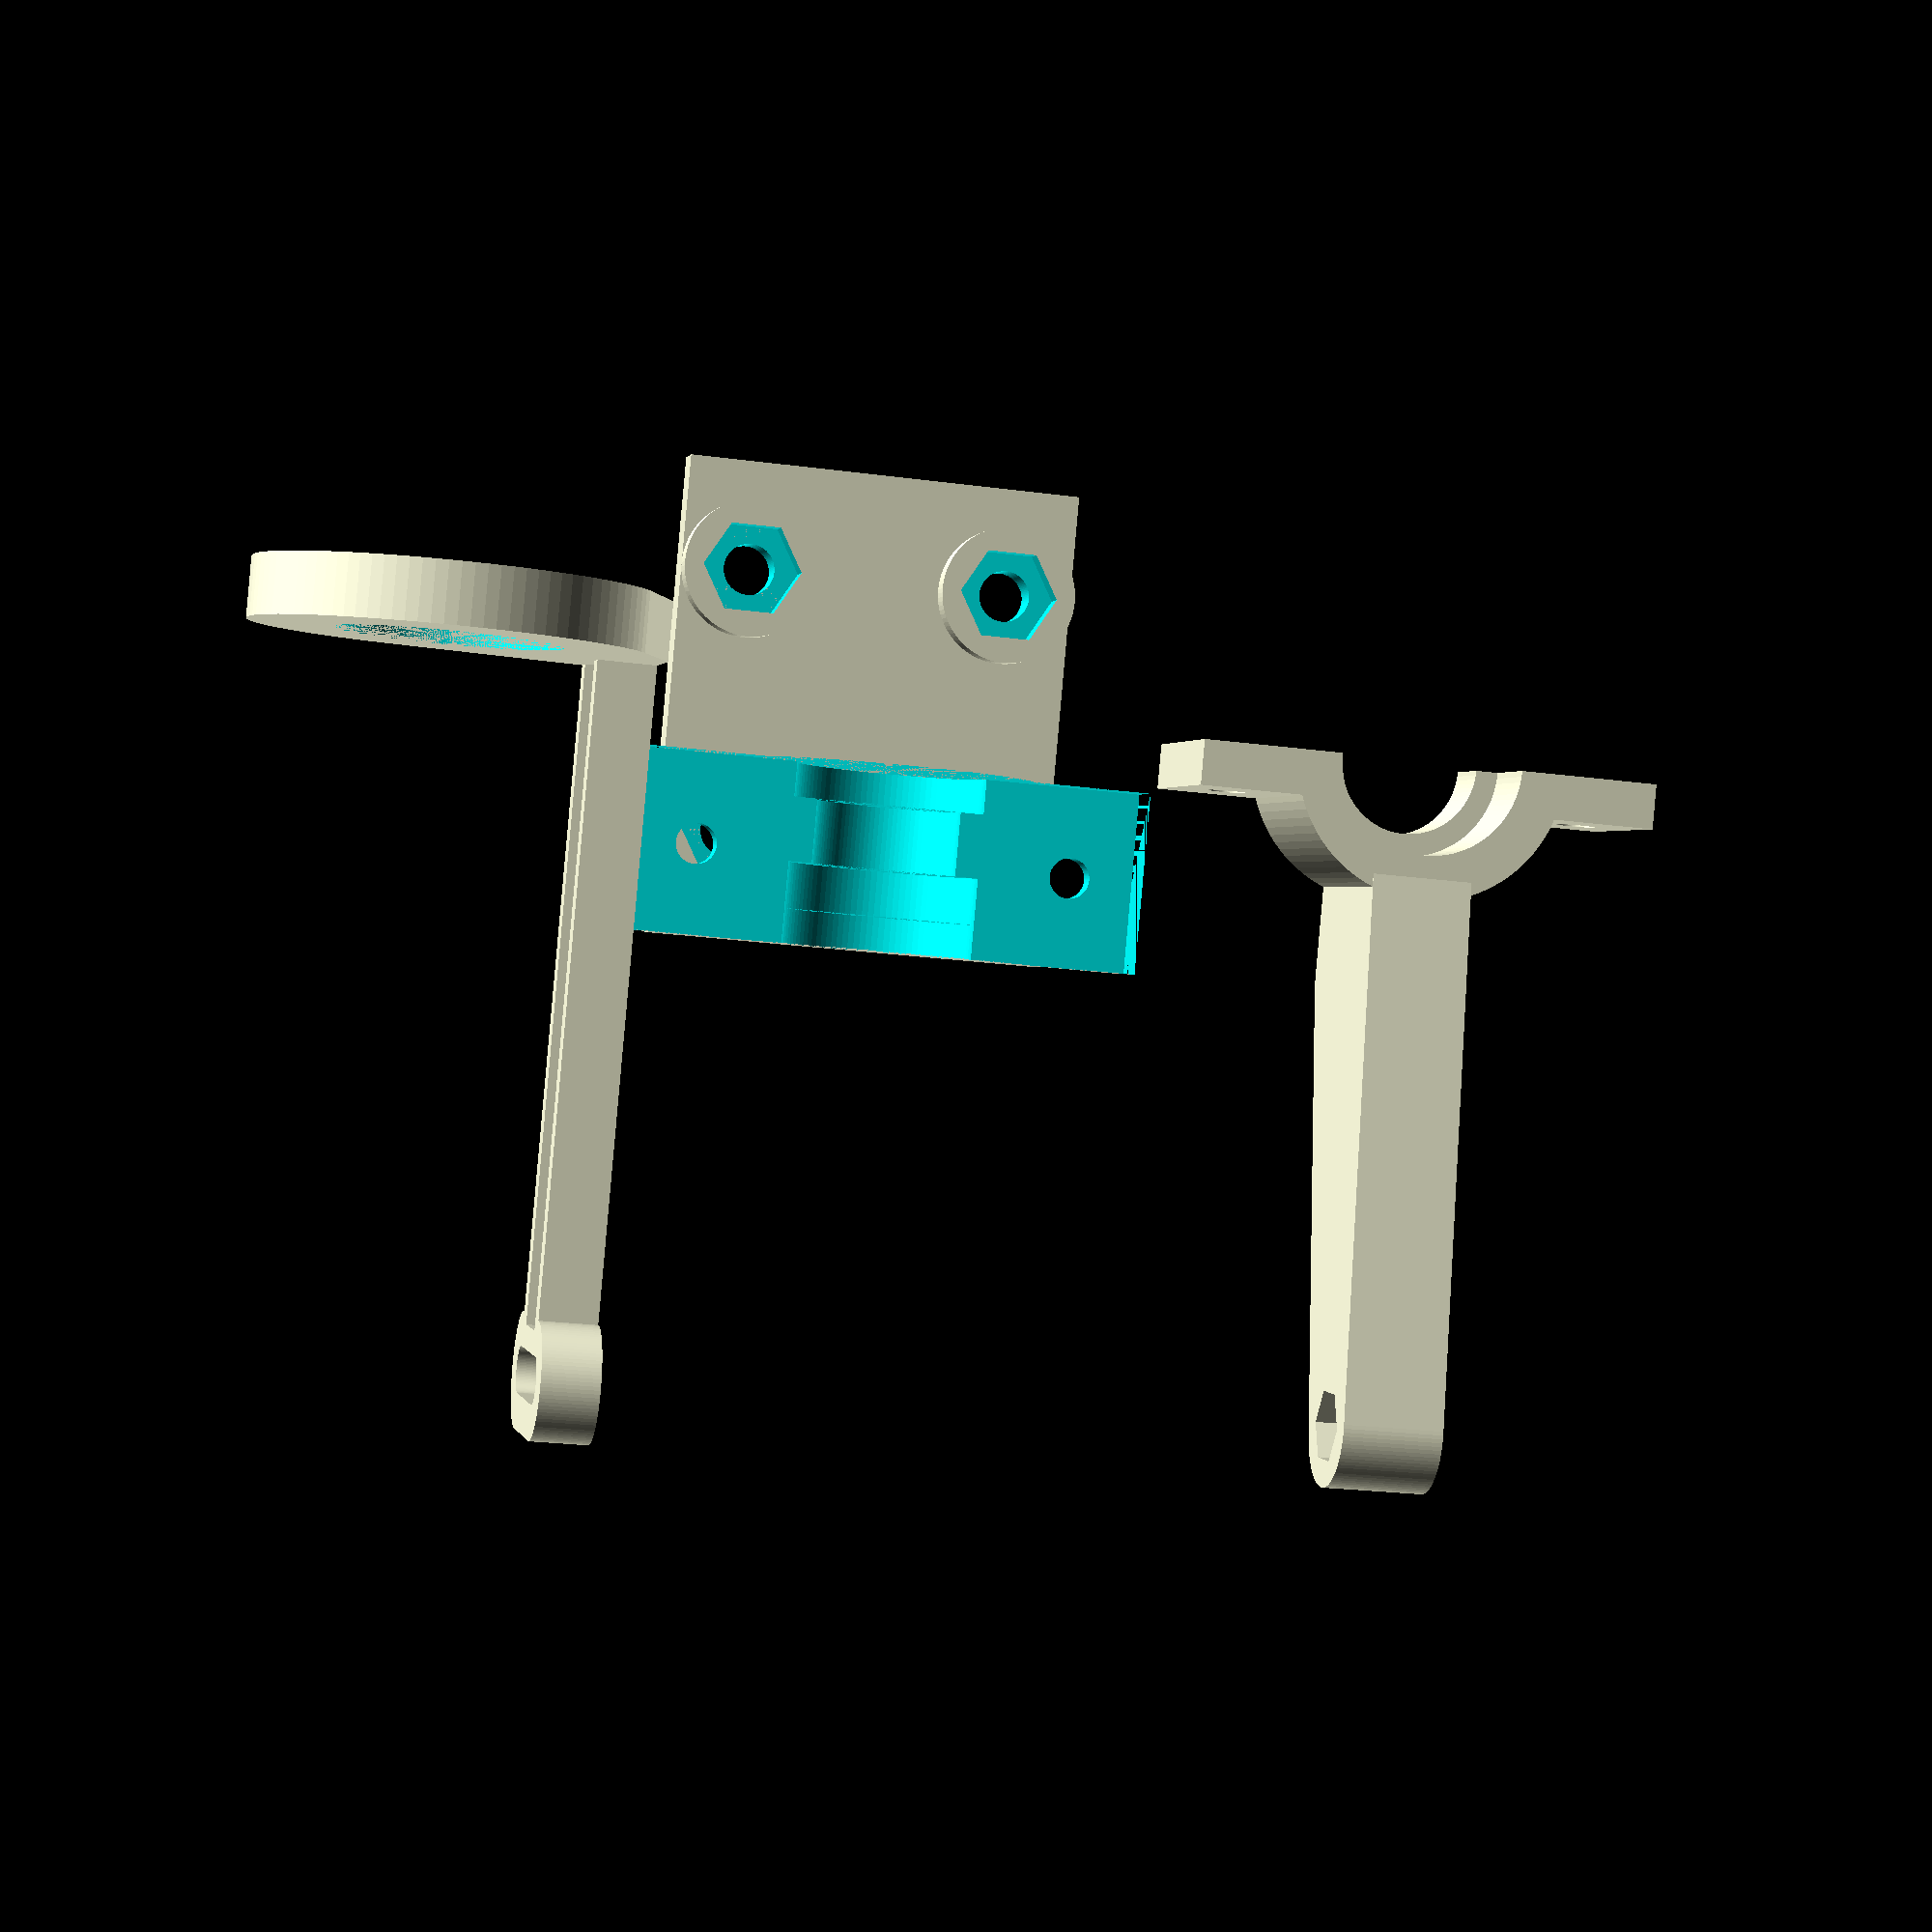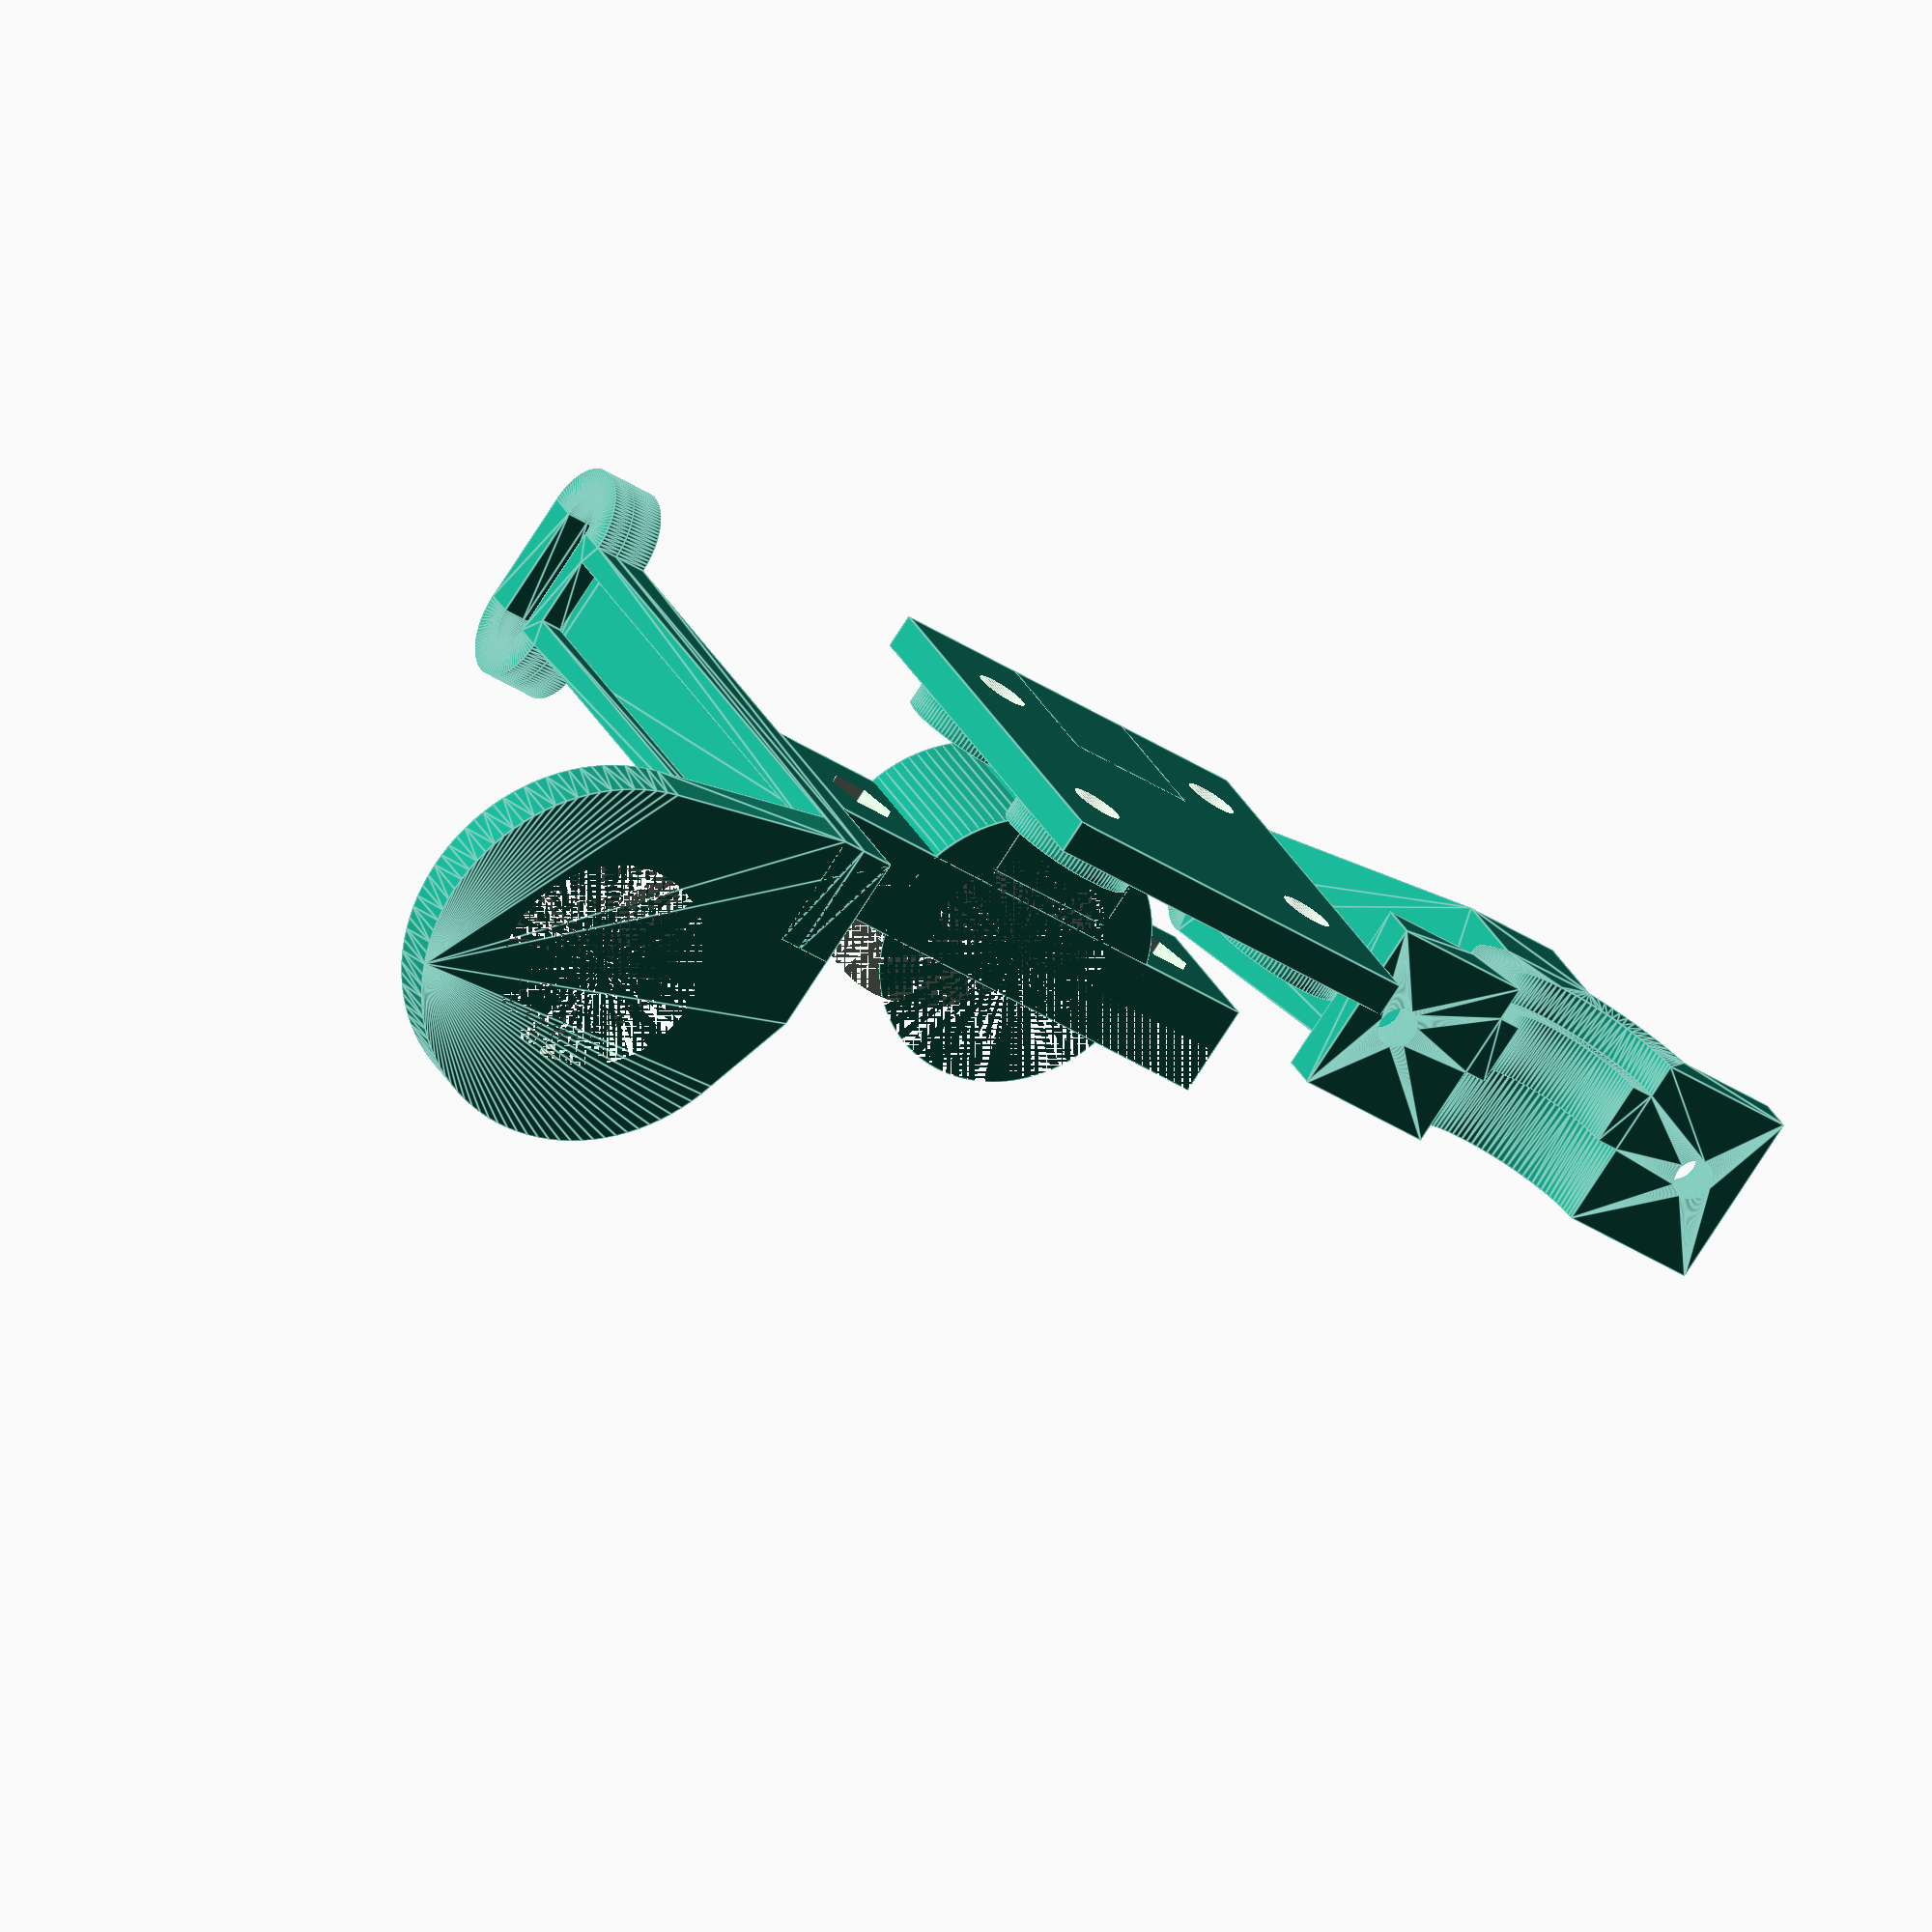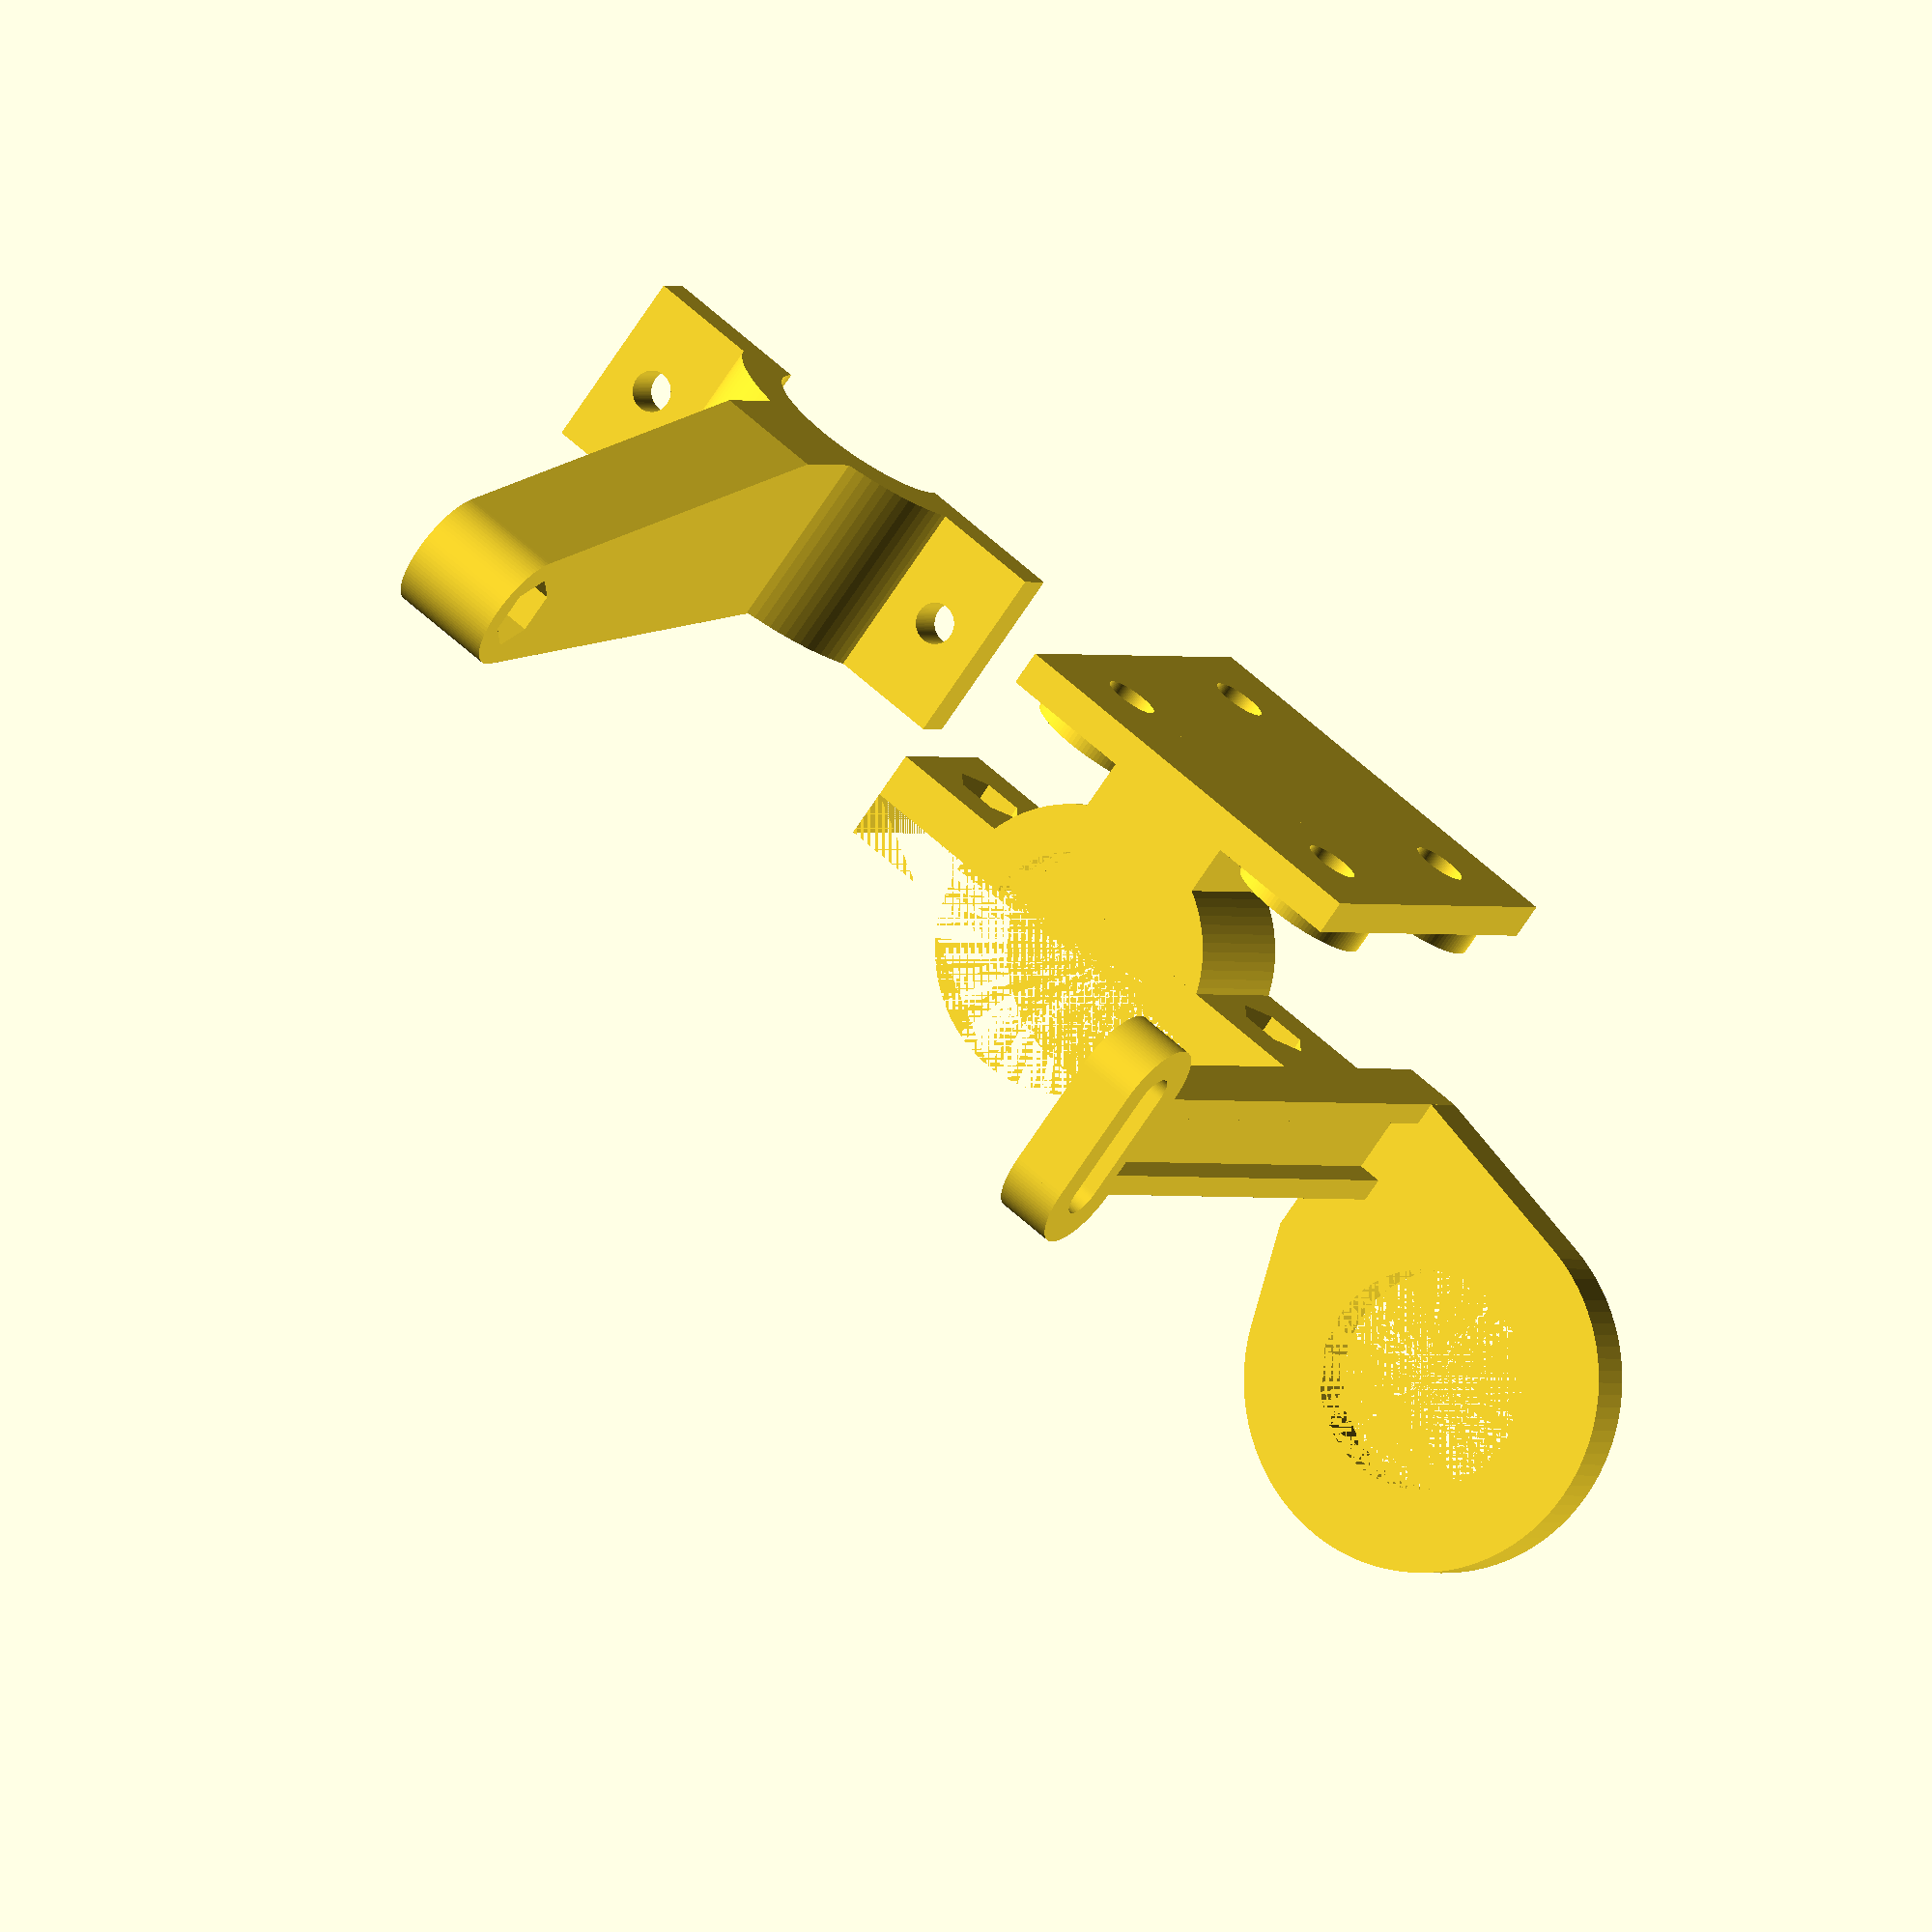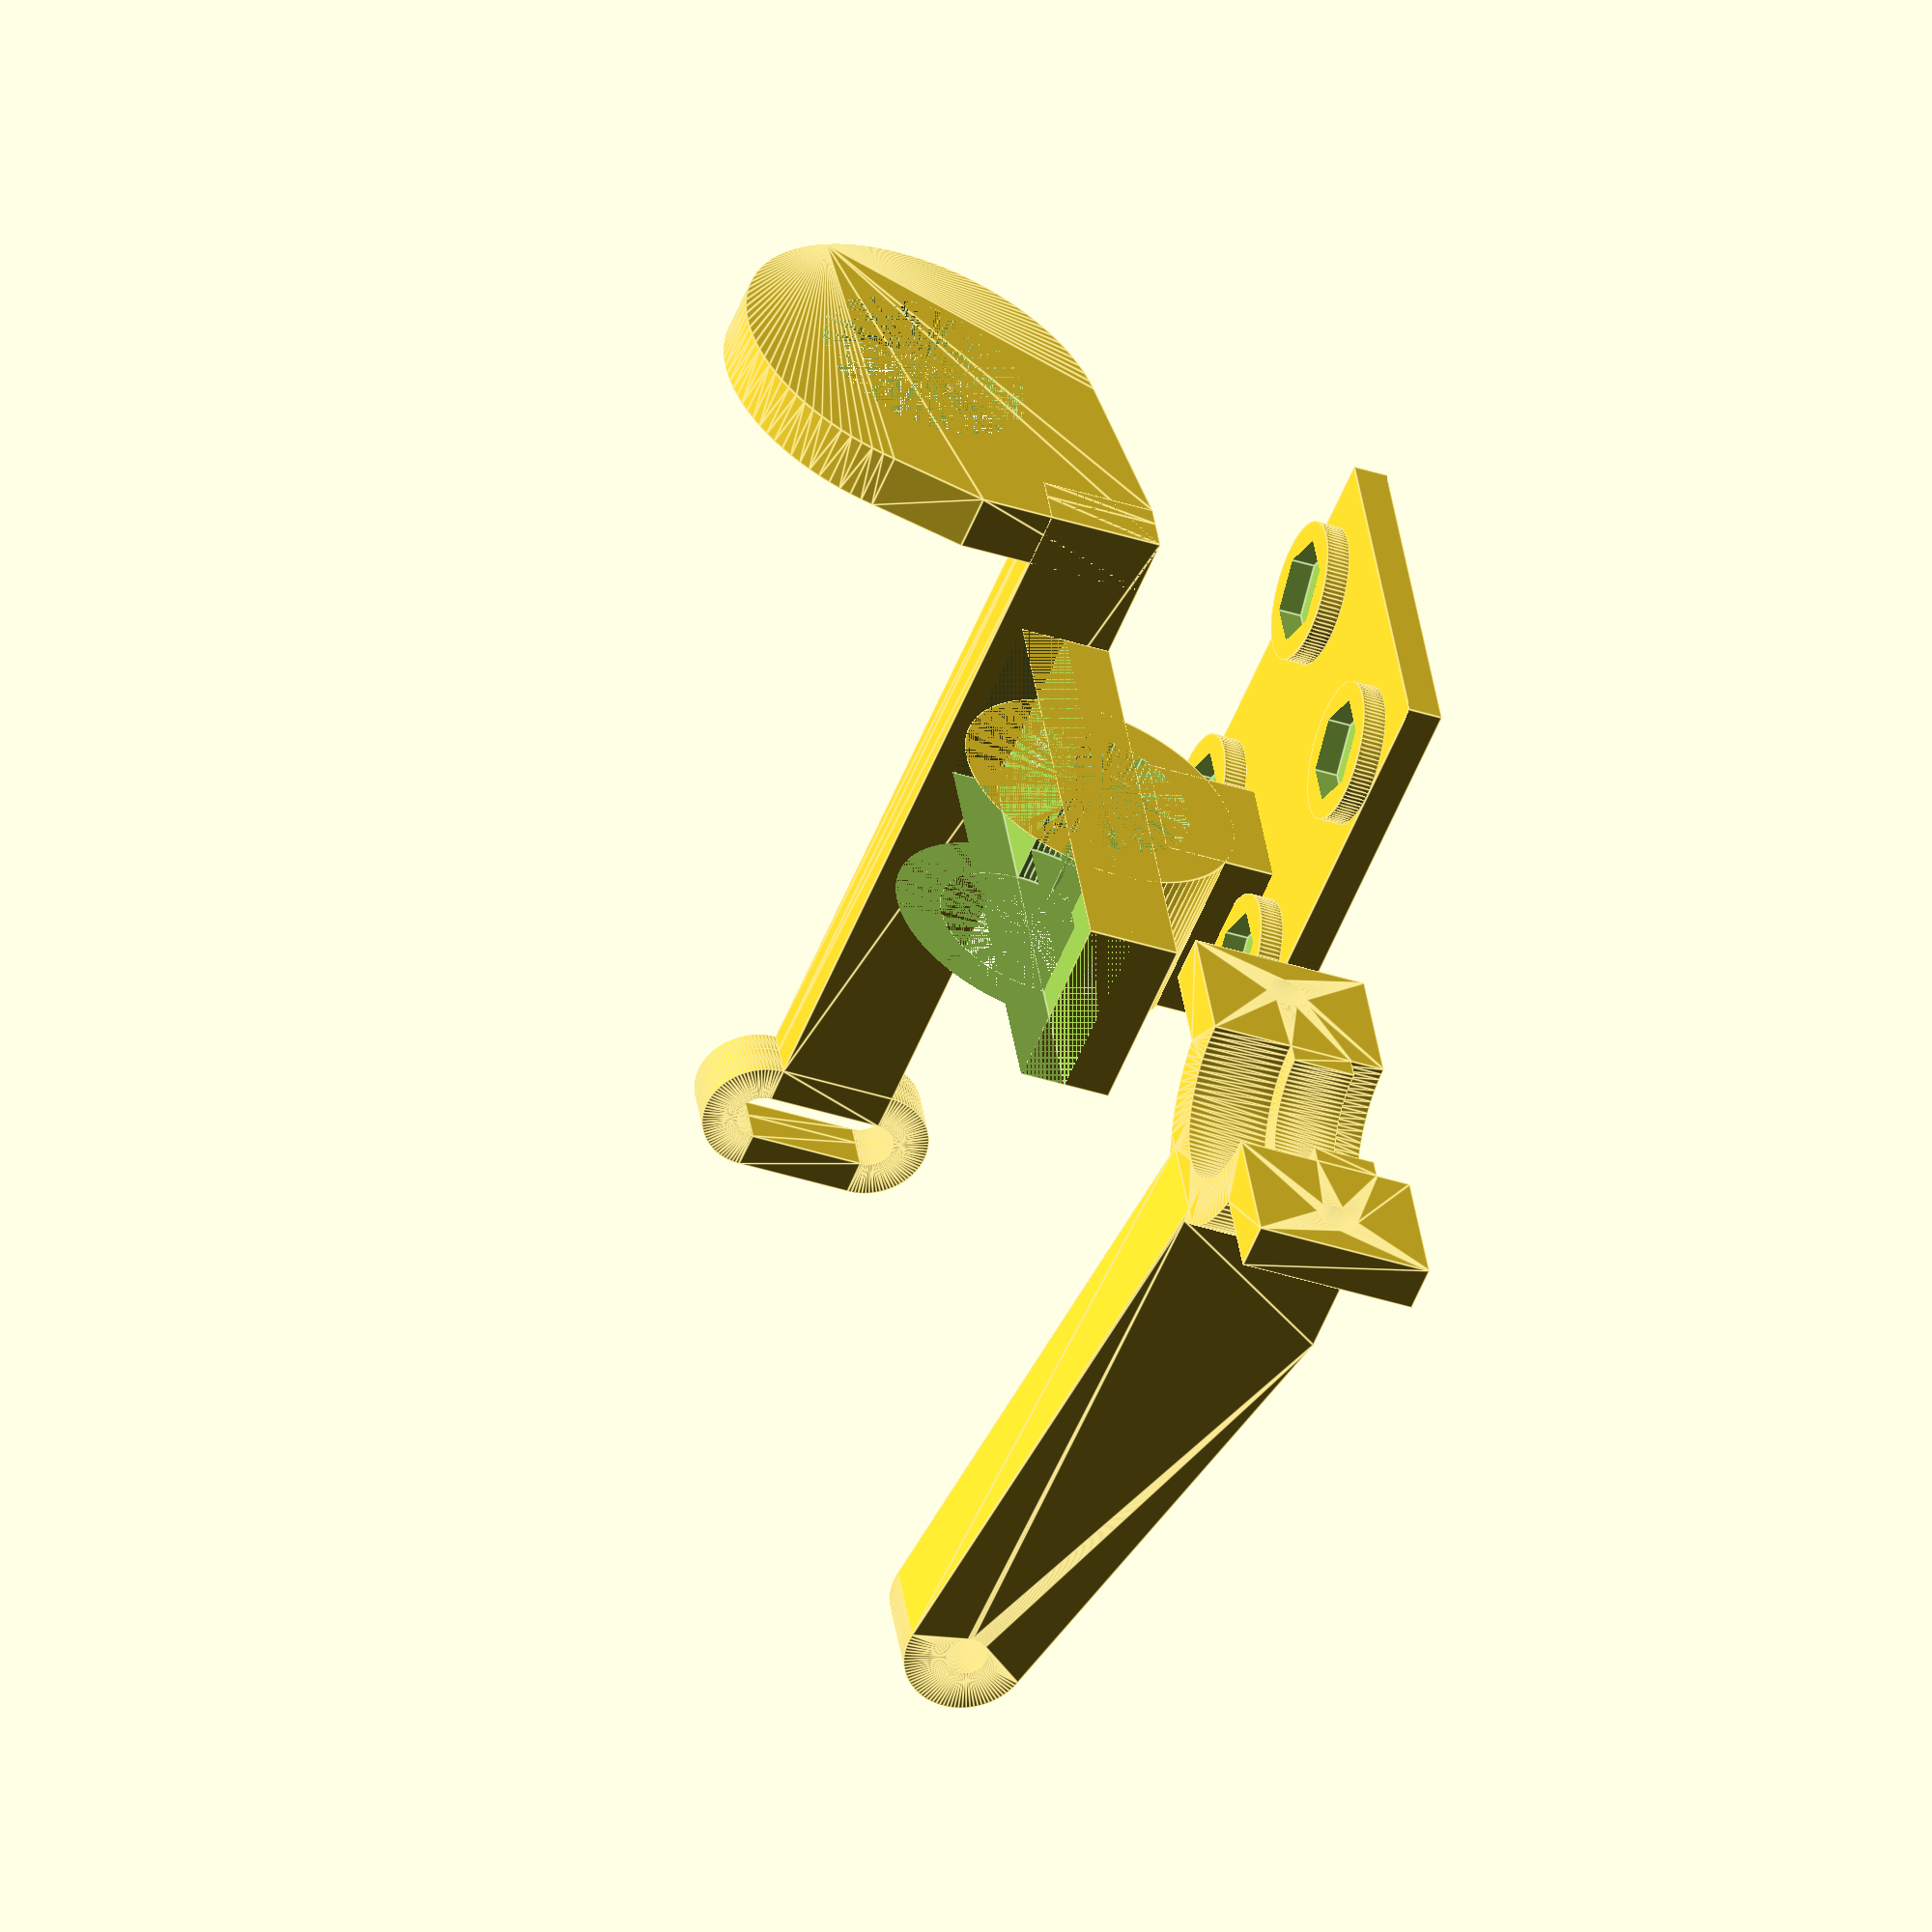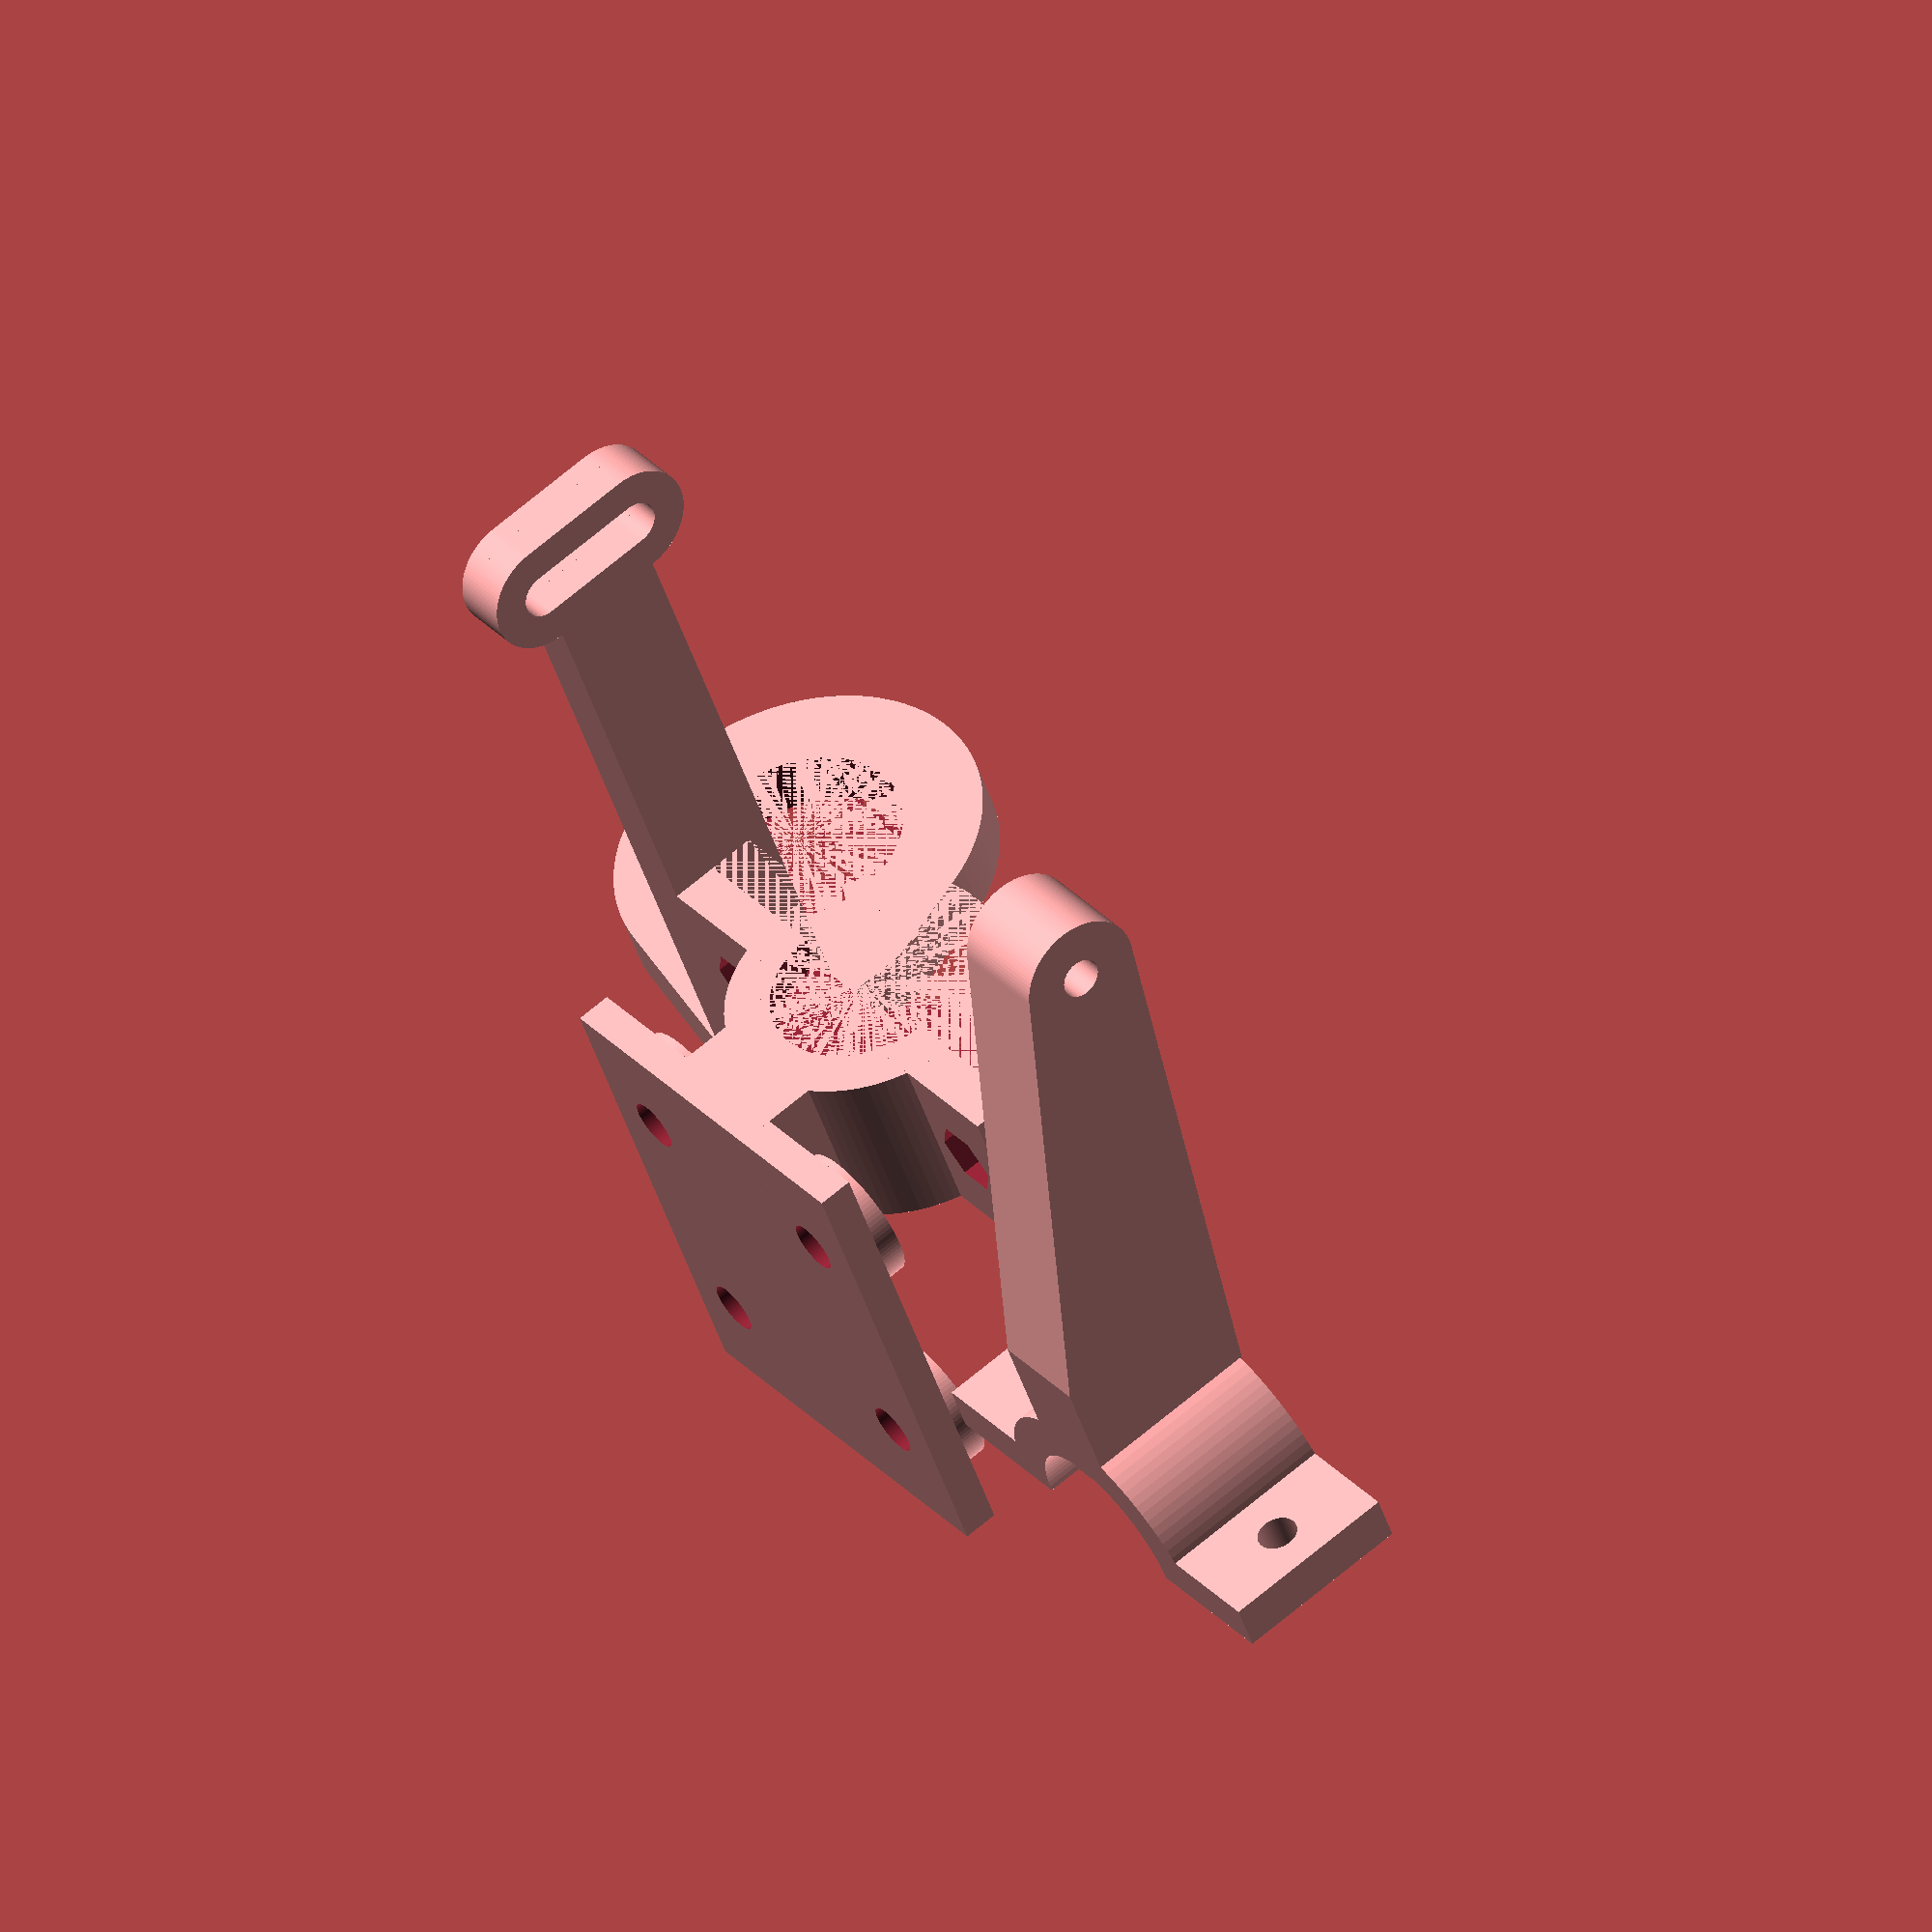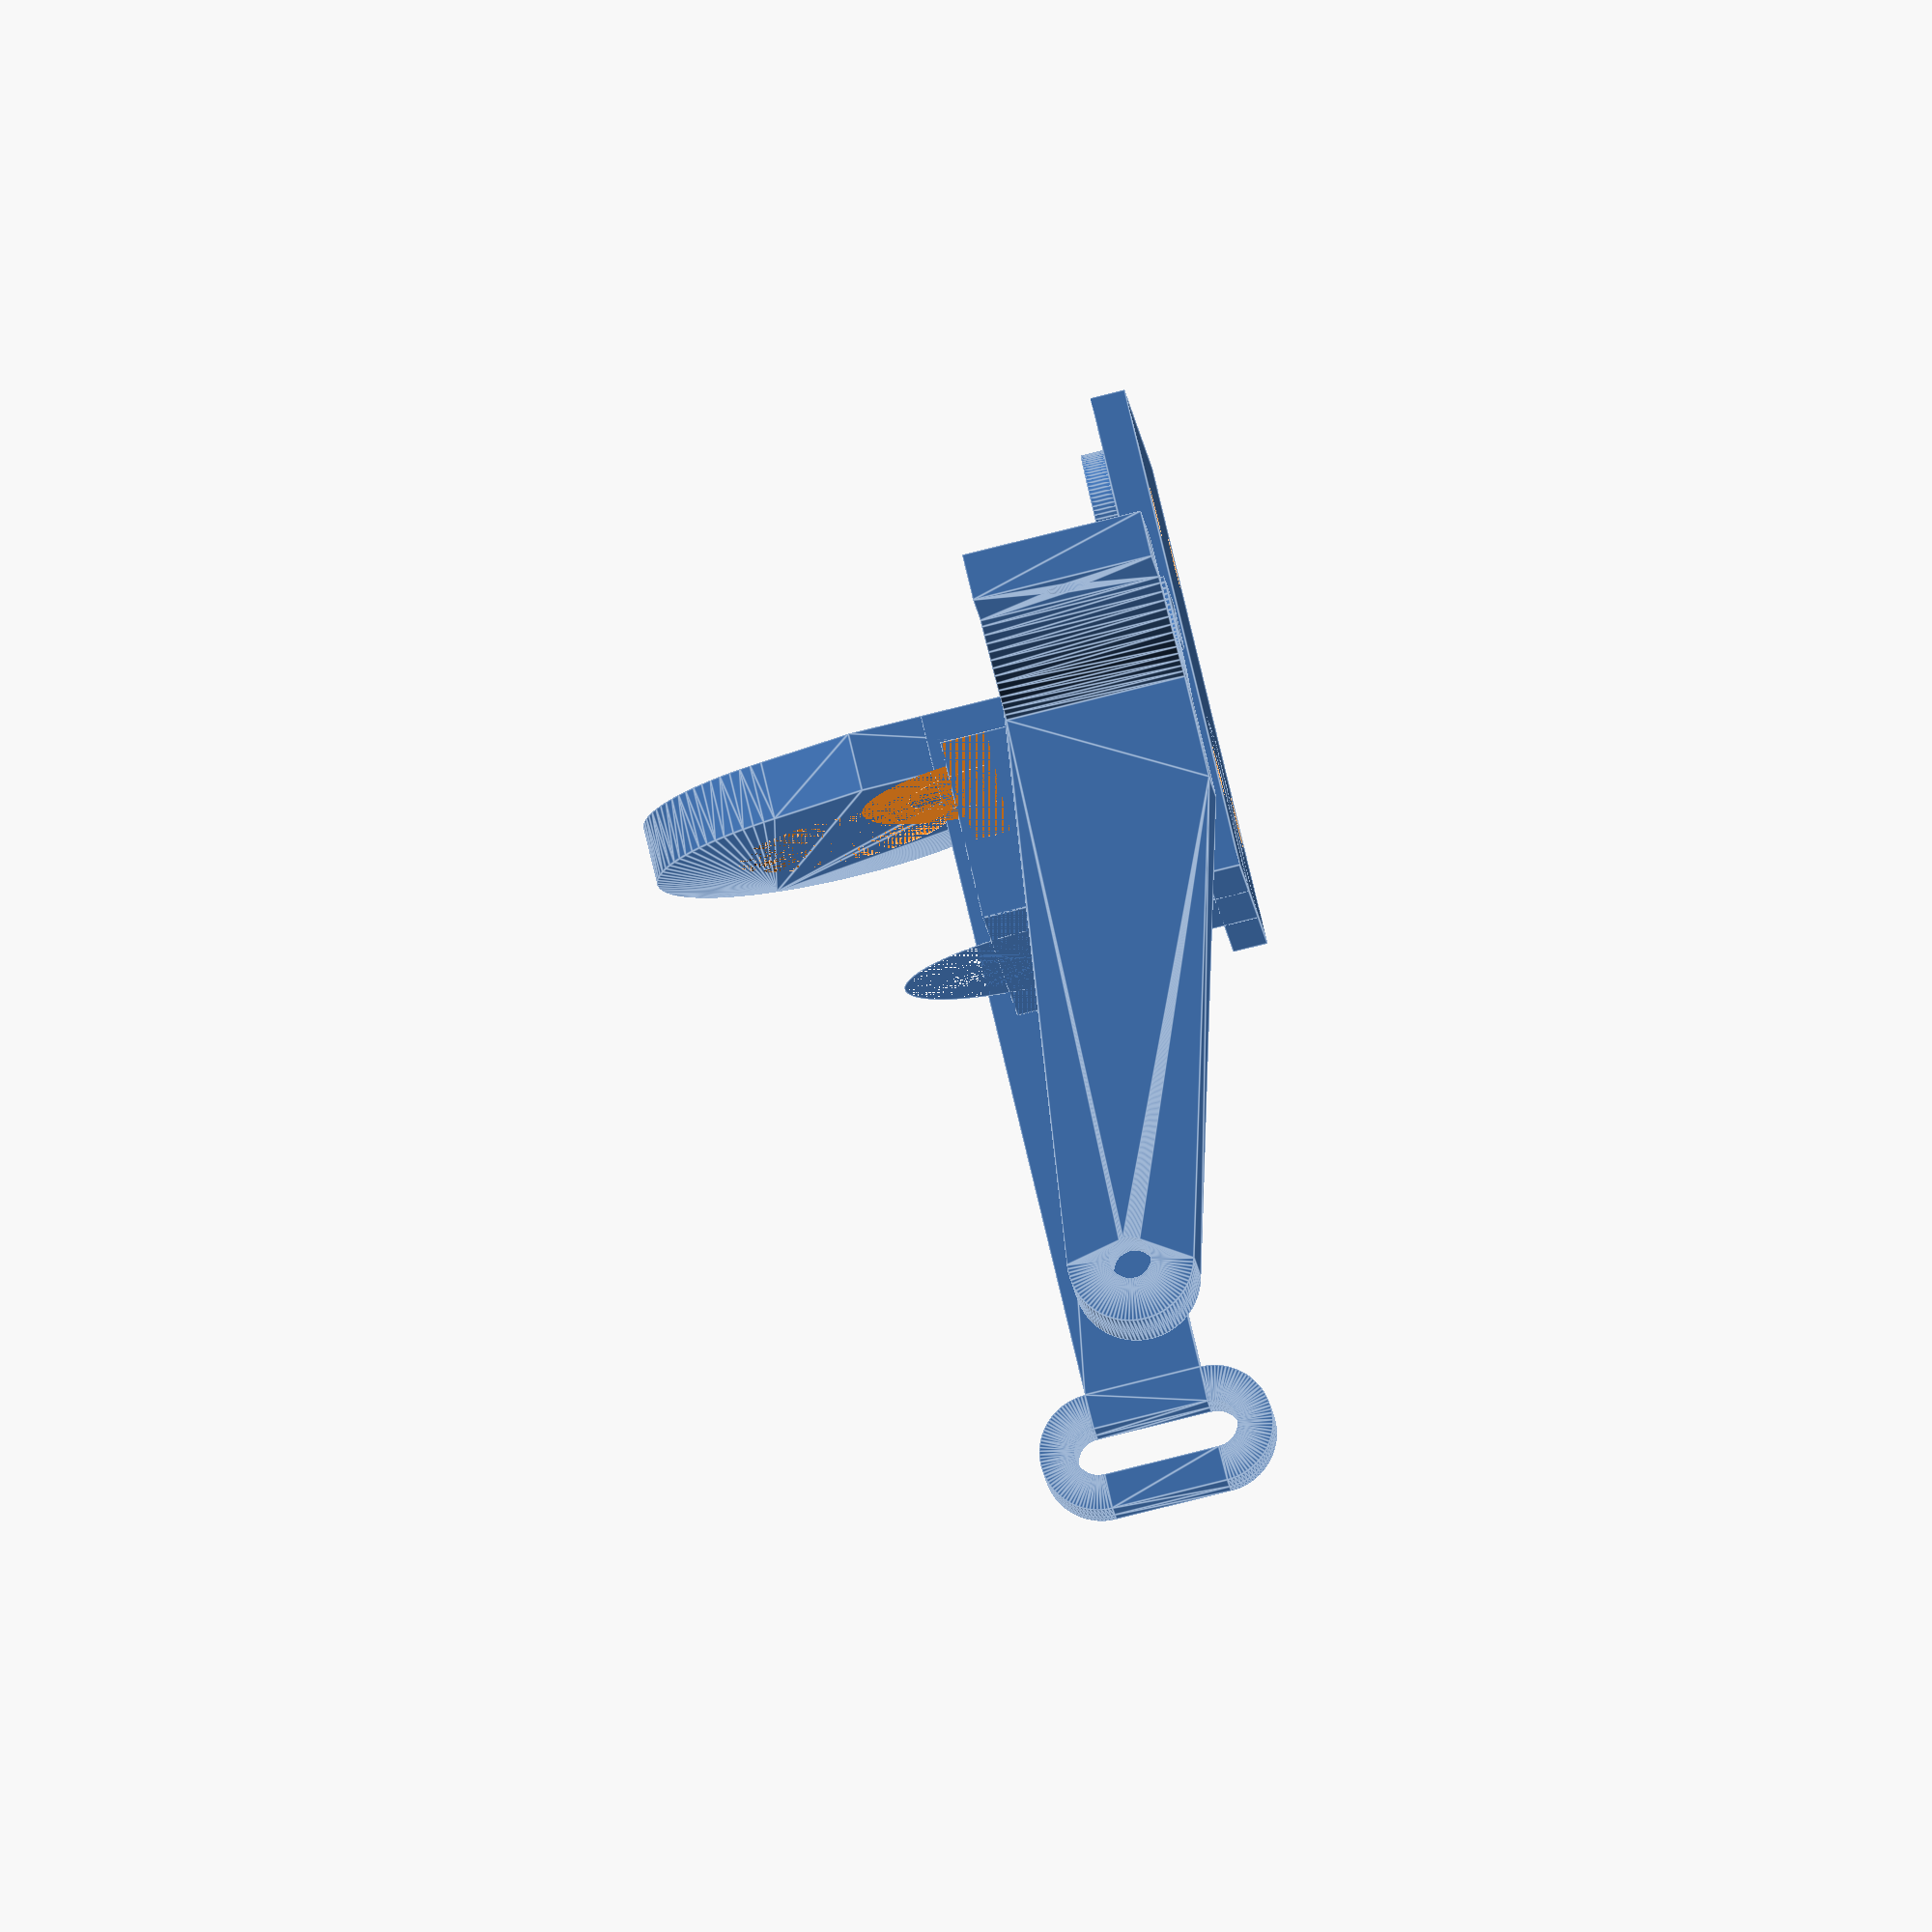
<openscad>
/*
 * bowden_e3_mount.scad
 * v1.0 11th December 2017
 * Written by landie @ Thingiverse (Dave White)
 *
 * This script is licensed under the Creative Commons - Attribution license.
 * https://www.thingiverse.com/thing:2707043
 *
 * Reworked from my direct mount extruder... mount
 * http://www.thingiverse.com/thing:1593485
 *
 * A mount for an e3d v6 hotend that, in conjunction with the modified rework x-carriage...
 * http://www.thingiverse.com/thing:1585254
 * Allows the use of a bowden extruder with the E3D V6 hot end
 *
 */

// Include the main mount assy.
includeMount = "yes"; // [yes,no]

// Include the hotend clamp 
includeClamp = "yes"; // [yes,no]

// Include the arm/bracket to mount the cooling fan on
includeCoolingFanMount = "yes"; // [yes,no]

// Include an 18mm sensor mount
includeSensorMount = "yes"; // [yes,no]

/* [Hidden] */
// Only edit lines below here if you know what you're doing ! :)

// Display as an assembly or component parts  
showAssembly = false;

 $fn = 100;
// constants
m3_bolt_dia = 3.5;
m3_nut_dia = 6.75;
m3_nut_depth = 3;

direct_mount = false; // set to false for a very simple Bowden mount

// Main dimensions of the mounting plate
carriage_width = 56; // from the x-carriage file
mounting_plate_width = 35;
mounting_plate_thickness = 3;

// Mounting hole diameters and spacing
bolt_hole_dia = 4.5;
screw_head_dia = 5.5;
bolt_y_centres = 23;
bolt_x_centres = 23;

// size and position of the head clamp and the
// rings on the head of the hotend
e3d_head_large_dia = 16.5;
e3d_small_dia = 12.5;
e3d_top_ring_height = 4;
e3d_small_ring_height = 5.5;
e3d_bottom_ring_height = 3;
e3d_collet_height = 3;
e3d_collet_dia = 16.5;
e3d_mount_y_offset = 18; // y distance from face of x-carriage to center of head
e3d_mount_z_offset = 18 + e3d_collet_height; // distance from center of bracket to top of clamp
mounting_plate_height = e3d_mount_z_offset * 2;

// Head clamp dimensions
clamp_height = e3d_top_ring_height + e3d_small_ring_height + e3d_bottom_ring_height + e3d_collet_height;
clamp_minimum_thickness = 4;
clamp_bolt_hole_dia = 3.5;
clamp_width = e3d_head_large_dia + clamp_minimum_thickness * 2 + screw_head_dia * 2 + clamp_minimum_thickness * 2;



// Dimensions for the Geetech extruder
extruder_centre_x_distance = 8;
extruder_centre_y_distance = 15;
extruder_mounting_hole_centres = 31;
extruder_mounting_hole_dia = 3.5;
extruder_mounting_cap_dia = 5.5;
extruder_mounting_hole_y_distance = 6;
extruder_mounting_hole_z_distance = 5.5;
extruder_bracket_additional_height = 16;
extruder_width = 20;
extruder_length = 43;
extruder_mount_width = 5;
extruder_depth = 60;

// dimensions for the cable attachment/supporting arm
cable_attachment_width = 10;
cable_mount_arm_width = 10;
cable_mount_offset = 42;

// dimensions for the levelling sensor
sensor_diameter = 18.5;
sensor_ring_drop = 20; // from top of clamp
sensor_drop_plate_thickness = 3;
sensor_ring_y_centre = 33;
sensor_ring_thickness = 7;
sensor_ring_depth = 5;
sensor_x_offset = -clamp_width / 2 - sensor_diameter / 2 - sensor_ring_thickness - 2; // offset from center of nozzle to sensor centre
sensor_y_offset = 15; // offset from center of nozzle to sensor centre
sensor_z_offset = e3d_mount_z_offset - sensor_ring_drop - sensor_ring_thickness;

// cooling duct bracket
bracket_angle = 48;
bracket_thickness = 5.2;
fan_mount_size = 40;
fan_mount_bolt_spacing = 32;
fan_mount_bolt_dia = m3_bolt_dia;
fan_mount_thickness = 10;
fan_mount_width = 9;
fan_mount_bolt_y_offset = 58.75;
fan_mount_bolt_z_offset = 0.5;
bracket_y_offset = 65;

if (showAssembly) {
    if (includeMount == "yes") {
        mountAssy();
    }

    if (includeClamp == "yes") {
        clampAssy();
    }
} else {
    if (includeMount == "yes") {
        rotate([90,0,0])
        mountAssy();
    }

    if (includeClamp == "yes") {
        translate([clamp_width + 5,e3d_mount_y_offset,-e3d_mount_z_offset + clamp_height])
        rotate([0,0,180])
        clampAssy();
    }
}

module mountAssy() {
    mounting_plate();
    clamp_base();
    if (direct_mount) {
        extruder_mount();
        levelling_sensor_mount();
    } else {
        if (includeSensorMount == "yes") {
            bowden_levelling_sensor_mount();
        }
        translate([-clamp_width / 2,cable_mount_arm_width / 2 + e3d_mount_y_offset - clamp_minimum_thickness,-sensor_ring_drop + e3d_mount_z_offset - sensor_ring_thickness])
        rotate([0,0,180])
        cable_mount();
    }
}

module clampAssy() {
    render()
    clamp_top();
}

module mounting_plate()
{
    difference () {
        union() {
            translate([0,mounting_plate_thickness/2, 0])
            cube(size = [mounting_plate_width, mounting_plate_thickness, mounting_plate_height], center = true);
            translate([-bolt_x_centres / 2, 0, bolt_y_centres / 2])
                mounting_bolt_rim();
            translate([-bolt_x_centres / 2, 0, -bolt_y_centres / 2])
                mounting_bolt_rim();
            translate([bolt_x_centres / 2, 0, bolt_y_centres / 2])
                mounting_bolt_rim();
            translate([bolt_x_centres / 2, 0, -bolt_y_centres / 2])
                mounting_bolt_rim();
            
        }
        union() {
            translate([-bolt_x_centres / 2, 0, bolt_y_centres / 2])
                mounting_bolt();
            translate([-bolt_x_centres / 2, 0, -bolt_y_centres / 2])
                mounting_bolt();
            translate([bolt_x_centres / 2, 0, bolt_y_centres / 2])
                mounting_bolt();
            translate([bolt_x_centres / 2, 0, -bolt_y_centres / 2])
                mounting_bolt();
        }
    }
}

module mounting_bolt_rim()
{
    translate([0,mounting_plate_thickness + 1,0])
    rotate([90,0,0])
    cylinder(d = 12, h = 2, center = true);
}

module mounting_bolt()
{
    translate([0,mounting_plate_thickness + 3,0])
    rotate([90,0,0]) {
        cylinder(d = bolt_hole_dia, h = mounting_plate_thickness + 5);
        cylinder(d=8.7,h=3,$fn=6);
    }
}

module clamp_base()
{
    clamp_dia = e3d_head_large_dia + clamp_minimum_thickness * 2;
    difference () {
        clamp(0);
        translate([0,e3d_mount_y_offset + clamp_dia / 2,e3d_mount_z_offset - clamp_height / 2])
            cube(size = [clamp_dia + screw_head_dia * 2 + clamp_minimum_thickness * 2, clamp_dia, clamp_height], center = true);
    }
}

module clamp_top()
{
    translate([0,0,0])
    difference() {
        union() {
            clamp(2);
            //bracket();
            if (includeCoolingFanMount == "yes") {
                new_bracket();
            }
        }
        e3d_head();
        clamp_base();
    }
}

module clamp(xinset)
{
    clamp_dia = e3d_head_large_dia + clamp_minimum_thickness * 2;
    clamp_support_y = e3d_mount_z_offset - e3d_head_large_dia / 2;
    clamp_y = e3d_mount_y_offset;
    
    difference() {
        union() {
            translate([0,clamp_y,e3d_mount_z_offset - clamp_height / 2])
            cylinder(d = clamp_dia, h = clamp_height, center = true);
            translate([0,clamp_support_y / 2,e3d_mount_z_offset - clamp_height / 2])
            cube(size = [bolt_x_centres - screw_head_dia * 2, clamp_support_y, clamp_height], center = true);
            translate([0,e3d_mount_y_offset,e3d_mount_z_offset - clamp_height / 2])
            cube(size = [clamp_dia + screw_head_dia * 2 + clamp_minimum_thickness * 2 - xinset, clamp_minimum_thickness * 2, clamp_height], center = true);
        }
        union() {
            e3d_head();
            translate([clamp_dia / 2 + clamp_minimum_thickness, 0, e3d_mount_z_offset - clamp_height / 2])
            clamp_bolt();
            translate([-clamp_dia / 2 - clamp_minimum_thickness, 0, e3d_mount_z_offset - clamp_height / 2])
            clamp_bolt();
        }
    }
}

module clamp_bolt()
{
    translate([0,e3d_mount_y_offset - clamp_minimum_thickness - 1, 0])
    rotate([-90,0,0]) {
        cylinder(d = clamp_bolt_hole_dia, h = clamp_minimum_thickness * 2 + 2);
        cylinder(d = 6.4, h = 3, $fn = 6);
    }
}

module e3d_head()
{
    translate([0,e3d_mount_y_offset,e3d_mount_z_offset - clamp_height]) {
        cylinder(d = e3d_head_large_dia, h = e3d_bottom_ring_height);
        translate([0,0,e3d_bottom_ring_height])
        cylinder(d = e3d_small_dia, h = e3d_small_ring_height);
        translate([0,0,e3d_bottom_ring_height + e3d_small_ring_height])
        cylinder(d = e3d_head_large_dia, h = e3d_top_ring_height);
        translate([0,0,e3d_bottom_ring_height + e3d_small_ring_height + e3d_top_ring_height])
        cylinder(d = e3d_collet_dia, h = e3d_collet_height);
        
    }
}

module extruder_mount()
{
    extruder_mount_thickness = e3d_mount_y_offset - extruder_centre_x_distance;
    extuder_x_offset = extruder_length / 2 - extruder_centre_y_distance;
    clamp_dia = e3d_head_large_dia + clamp_minimum_thickness * 2;
    support_width = extruder_length / 2 - (clamp_dia + screw_head_dia * 2 + clamp_minimum_thickness * 2) / 2 + extuder_x_offset;
    right_side_thickness = (clamp_dia + screw_head_dia * 2 + clamp_minimum_thickness * 2) / 2 - extruder_length / 2 + 0.25 + support_width;
    
    difference() {
    translate([extuder_x_offset,extruder_mount_thickness/2, mounting_plate_height / 2 + extruder_bracket_additional_height / 2])
                cube(size = [extruder_length, extruder_mount_thickness, extruder_bracket_additional_height], center = true);
    union() {
        translate([extruder_mounting_hole_centres / 2 + extuder_x_offset,0,extruder_mounting_hole_z_distance])
        extruder_mount_bolt();
        translate([-extruder_mounting_hole_centres / 2 + extuder_x_offset,0,extruder_mounting_hole_z_distance])
        extruder_mount_bolt();
    }
    
    }
    translate([extruder_length / 2 + 0.25,0,e3d_mount_z_offset - mounting_plate_thickness])
    cube(size = [support_width, extruder_depth, mounting_plate_thickness]);
    translate([extruder_length / 2 + 0.25 + support_width,0,e3d_mount_z_offset - mounting_plate_thickness])
    cube(size = [mounting_plate_thickness, extruder_depth, extruder_bracket_additional_height + mounting_plate_thickness]);
    //r/h support 
    translate([-extruder_length / 2 + 0.25 + support_width - right_side_thickness,0,e3d_mount_z_offset])
    cube(size = [right_side_thickness, extruder_depth, extruder_bracket_additional_height]);
    translate([extruder_length / 2 + 0.25 + support_width, cable_mount_offset,e3d_mount_z_offset - mounting_plate_thickness])
    cable_mount();
}


module extruder_mount_bolt()
{
    extruder_mount_thickness = e3d_mount_y_offset - extruder_centre_x_distance;
    translate([0, extruder_mount_thickness / 2, mounting_plate_height / 2])
    rotate([90,0,0])
    cylinder(d = extruder_mounting_hole_dia, h = extruder_mount_thickness + 2, center = true);
    translate([0, (extruder_mount_thickness - 5) / 2, mounting_plate_height / 2])
    rotate([90,0,0])
    cylinder(d = extruder_mounting_cap_dia, h = extruder_mount_thickness - 5, center = true);
}

module cable_mount() {
    rotate ([90,0,90]) {
    linear_extrude(height=3)
    mount();
    translate([0,0,3])
    linear_extrude(height=2)
    difference() {
        mount();
        offset(delta = -2)
        mount();
    }
}
}
module mount() {
    translate([-cable_mount_arm_width / 2, 0, 0])
    square(size = [cable_mount_arm_width, extruder_depth]);
    difference() {
        attachment();
        offset(delta = -3)
        attachment();
    }
}

module attachment()
{
    support_offset = extruder_depth;
    hull() {
            translate([-cable_attachment_width / 2, support_offset + cable_mount_arm_width / 2, 0])
            circle(d = cable_mount_arm_width, center = true);
            translate([cable_attachment_width / 2, support_offset + cable_mount_arm_width / 2, 0])
            circle(d = cable_mount_arm_width, center = true);
        }
}



module levelling_sensor_mount()
{
    extuder_x_offset = extruder_length / 2 - extruder_centre_y_distance;
    clamp_dia = e3d_head_large_dia + clamp_minimum_thickness * 2;
    ring_plate_width = sensor_diameter + sensor_ring_thickness * 2 + sensor_drop_plate_thickness;
    ring_plate_length = sensor_diameter + sensor_ring_thickness * 2;
    support_width = extruder_length / 2 - (clamp_dia + screw_head_dia * 2 + clamp_minimum_thickness * 2) / 2 + extuder_x_offset;
    
    translate([-extruder_length / 2 + 0.25,sensor_ring_y_centre - ring_plate_length / 2,e3d_mount_z_offset - sensor_ring_drop - sensor_ring_depth])
    levelling_sensor_plate();
    translate([-extruder_length / 2 + 0.25 - sensor_drop_plate_thickness,sensor_ring_y_centre - ring_plate_length / 2,e3d_mount_z_offset - sensor_ring_drop - sensor_ring_depth])
    cube([sensor_drop_plate_thickness, ring_plate_length, sensor_ring_depth + extruder_bracket_additional_height + sensor_ring_drop]);
}

module levelling_sensor_plate()
{
    ring_plate_width = sensor_diameter + sensor_ring_thickness * 2 + sensor_drop_plate_thickness;
    ring_plate_length = sensor_diameter + sensor_ring_thickness * 2;
    
    linear_extrude(sensor_ring_depth)
    difference() {
        hull() {
            translate()
            translate([-5, 0, 0])
            square([5, ring_plate_length]);
            translate([-ring_plate_width + sensor_ring_thickness + sensor_diameter / 2,ring_plate_length/2,0])
            circle(d = ring_plate_length);
        }
        translate([-ring_plate_width + sensor_ring_thickness + sensor_diameter / 2,sensor_diameter/2 + sensor_ring_thickness,0])
            circle(d = sensor_diameter);
    }
}

module bowden_levelling_sensor_mount()
{
    extuder_x_offset = extruder_length / 2 - extruder_centre_y_distance;
    clamp_dia = e3d_head_large_dia + clamp_minimum_thickness * 2;
    ring_plate_width = sensor_diameter + sensor_ring_thickness * 2 + sensor_drop_plate_thickness;
    ring_plate_length = sensor_diameter + sensor_ring_thickness * 2;
    support_width = extruder_length / 2 - (clamp_dia + screw_head_dia * 2 + clamp_minimum_thickness * 2) / 2 + extuder_x_offset;
    
    //translate([-extruder_length / 2 + 0.25,sensor_ring_y_centre - ring_plate_length / 2,e3d_mount_z_offset - sensor_ring_drop - sensor_ring_depth])
    bowden_levelling_sensor_plate();
    //translate([-extruder_length / 2 + 0.25 - sensor_drop_plate_thickness,sensor_ring_y_centre - ring_plate_length / 2,e3d_mount_z_offset - sensor_ring_drop - sensor_ring_depth])
    //cube([sensor_drop_plate_thickness, ring_plate_length, sensor_ring_depth + extruder_bracket_additional_height + sensor_ring_drop]);
}

module bowden_levelling_sensor_plate()
{
    ring_plate_width = sensor_diameter + sensor_ring_thickness * 2 + sensor_drop_plate_thickness;
    ring_plate_length = sensor_diameter + sensor_ring_thickness * 2;
    
    difference() {
        hull() {
            translate([sensor_x_offset,sensor_y_offset + e3d_mount_y_offset,sensor_z_offset])
            cylinder(d = ring_plate_length, h = sensor_ring_depth);
            translate([-clamp_width / 2 - 5,e3d_mount_y_offset - clamp_minimum_thickness,sensor_z_offset])
            cube([5, ring_plate_length / 2, sensor_ring_depth], center = false);
        }
        translate([sensor_x_offset,sensor_y_offset + e3d_mount_y_offset,sensor_z_offset])
        cylinder(d = sensor_diameter, h = sensor_ring_depth);
    }
    
}

module bracket()
{
    clamp_dia = e3d_head_large_dia + clamp_minimum_thickness * 2;
    translate([0,bracket_thickness / 2 + bracket_y_offset, mounting_plate_height / 2 + extruder_mounting_hole_z_distance])
    rotate([0,0,90]) {
//        difference() {
//            cube(size = [bracket_thickness, fan_mount_size, fan_mount_thickness], center = true);
//            union() {
//                translate([-4,fan_mount_bolt_spacing / 2, 0])
//                rotate([0,90,0])
//                cylinder(d = 3.5, h = 8);
//                translate([-4,-fan_mount_bolt_spacing / 2, 0])
//                rotate([0,90,0])
//                cylinder(d = 3.5, h = 8);
//            }
//        }
        translate([5,0,-8])
        rotate([0,-bracket_angle,0])
        difference() {
            translate([0,3,0]) {
                cube(size = [fan_mount_thickness * 2, 3, fan_mount_thickness], center = true);
                
                rotate([0,bracket_angle,0])
                translate([-(bracket_y_offset - e3d_head_large_dia) / 2, 0, 0])
                cube(size = [bracket_y_offset - e3d_head_large_dia, 3, 10], center = true);
                //rotate([0,bracket_angle,0])
                //translate([0,0,8])
                //cube(size = [fan_mount_thickness, 3, fan_mount_thickness], center = true);
            }
            union() {
                translate([5, 8, -1])
                rotate([90,0,0])
                cylinder( d = 3.5, h = fan_mount_thickness);
                translate([-5, 8, -1])
                rotate([90,0,0])
                cylinder( d = 3.5, h = fan_mount_thickness);
            }
        }
    }
}

module new_bracket()
{
    difference() {
        hull() {
            translate([0,e3d_mount_y_offset + e3d_head_large_dia / 2 + clamp_minimum_thickness / 2 + 5, e3d_mount_z_offset - clamp_height / 2])
            cube([fan_mount_width, 10, clamp_height], center = true);
            translate([0, e3d_mount_y_offset + fan_mount_bolt_y_offset, e3d_mount_z_offset + fan_mount_bolt_z_offset])
            rotate([0,90,0])
            cylinder(d = m3_nut_dia + 4, h = fan_mount_width, center = true);
        }
        translate([0, e3d_mount_y_offset + fan_mount_bolt_y_offset, e3d_mount_z_offset + fan_mount_bolt_z_offset]) {
            rotate([0,90,0])
            cylinder(d = m3_bolt_dia, h = fan_mount_width, center = true);
            translate([fan_mount_width / 2 - m3_nut_depth / 2,0,0])
            rotate([0,90,0])
            cylinder(d = m3_nut_dia, h = m3_nut_depth, center = true, $fn = 6);
        }
    }
}

</openscad>
<views>
elev=359.2 azim=5.2 roll=348.2 proj=p view=wireframe
elev=77.7 azim=204.4 roll=147.2 proj=o view=edges
elev=253.9 azim=151.8 roll=33.7 proj=o view=solid
elev=36.0 azim=70.6 roll=66.5 proj=o view=edges
elev=293.4 azim=206.6 roll=229.4 proj=o view=solid
elev=265.1 azim=253.7 roll=76.1 proj=o view=edges
</views>
